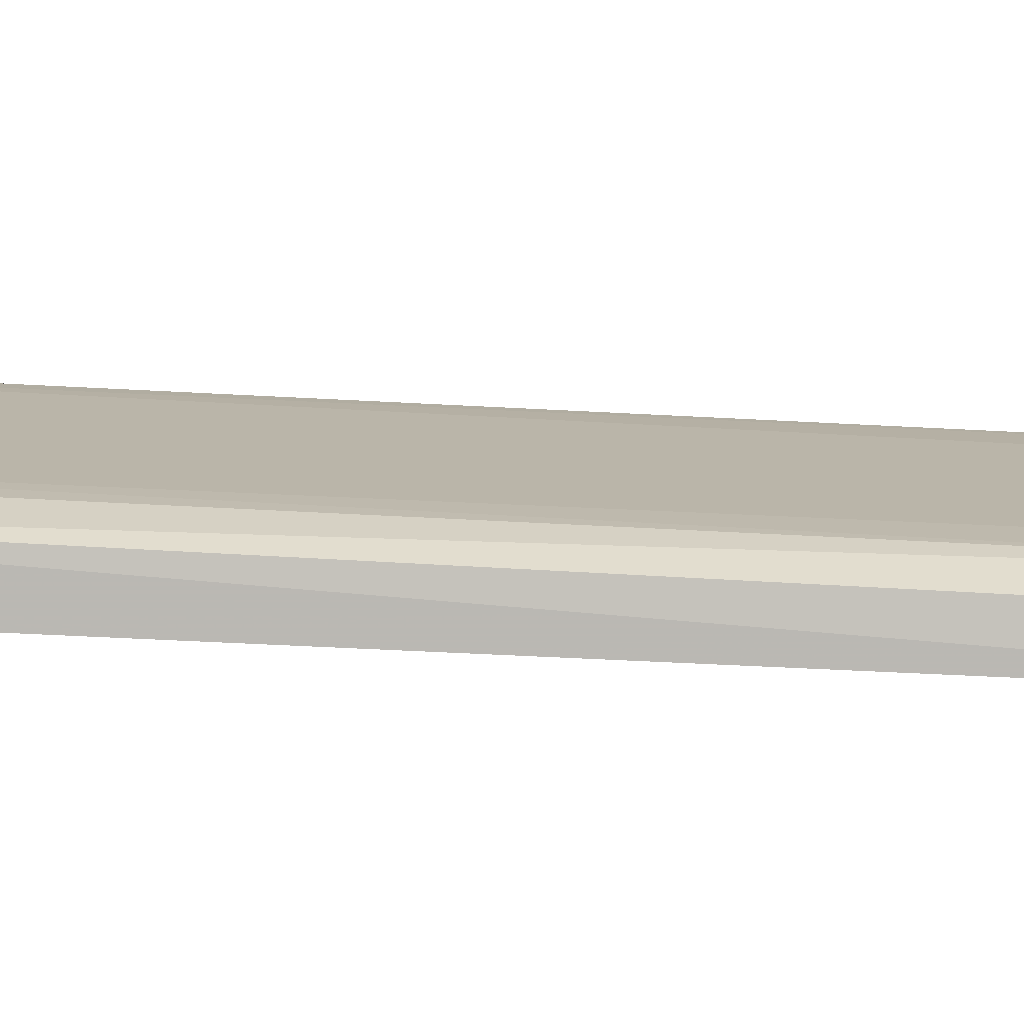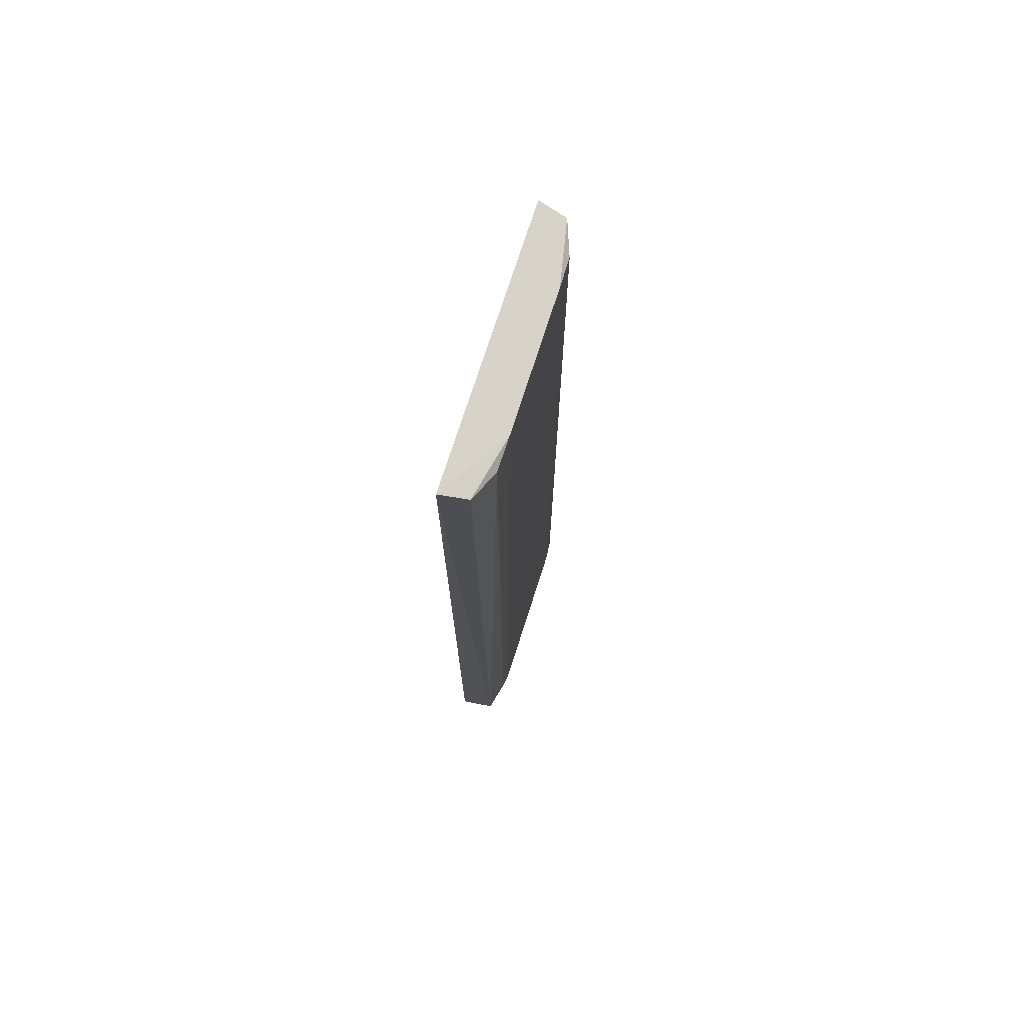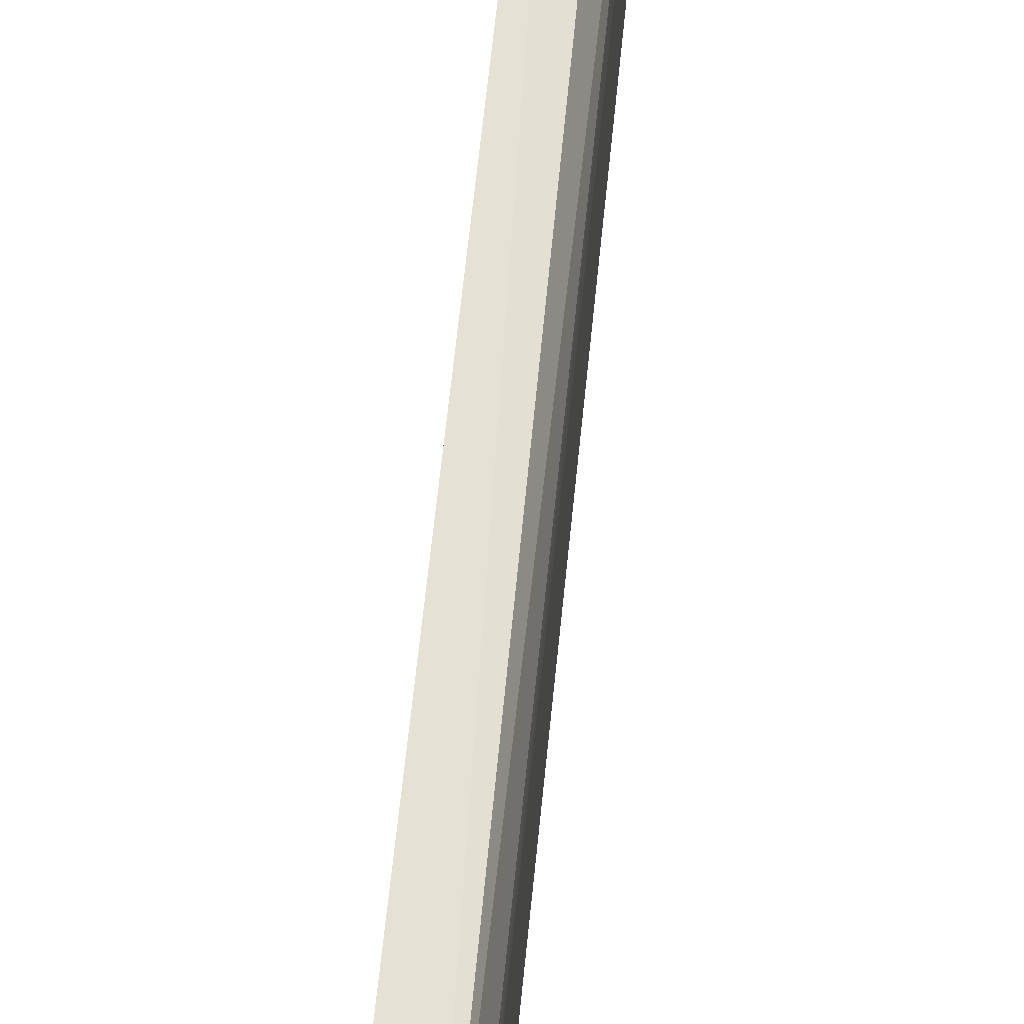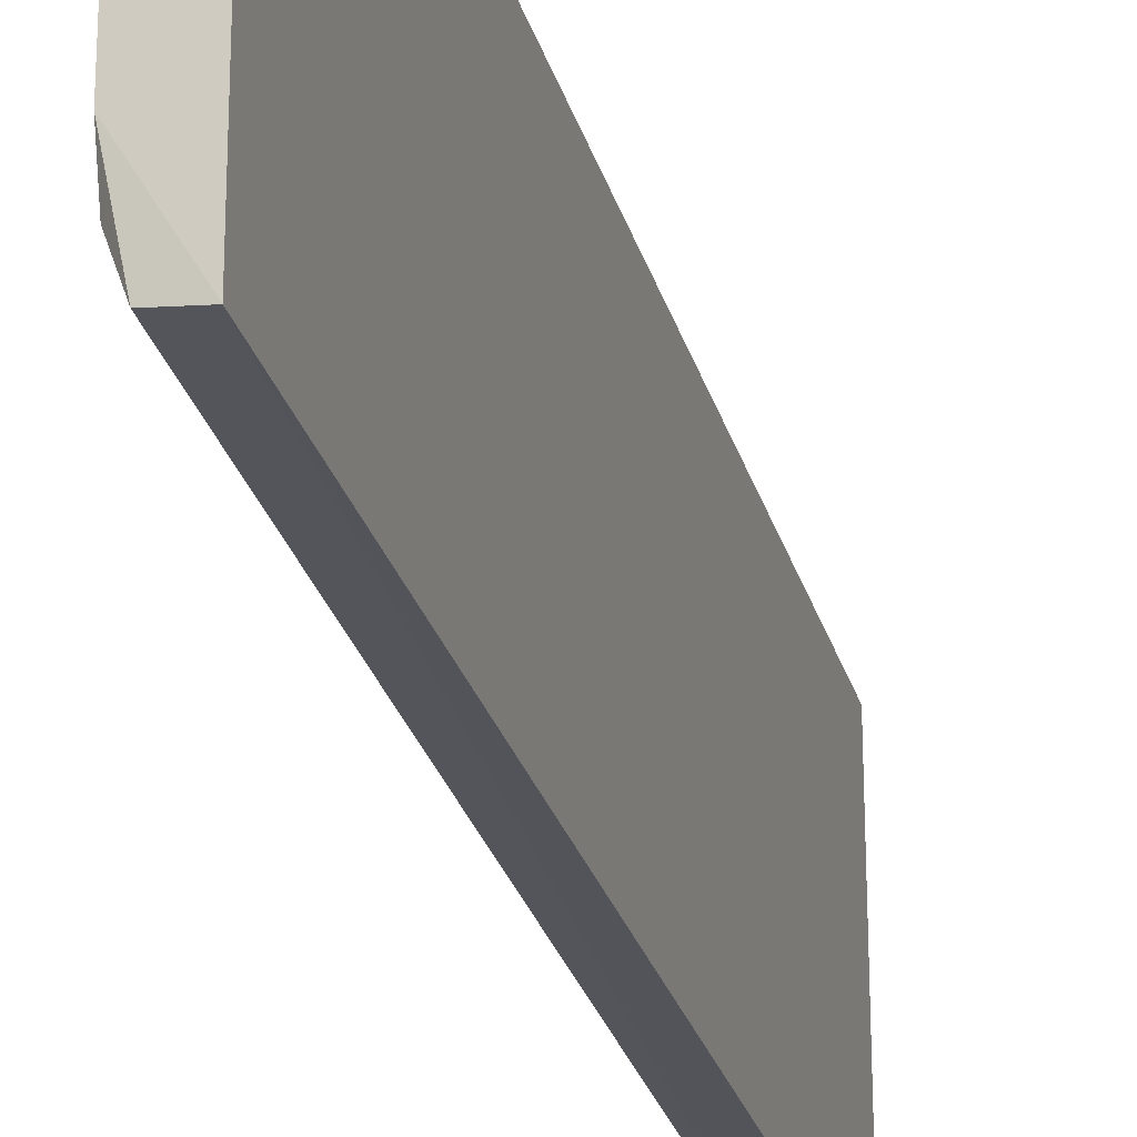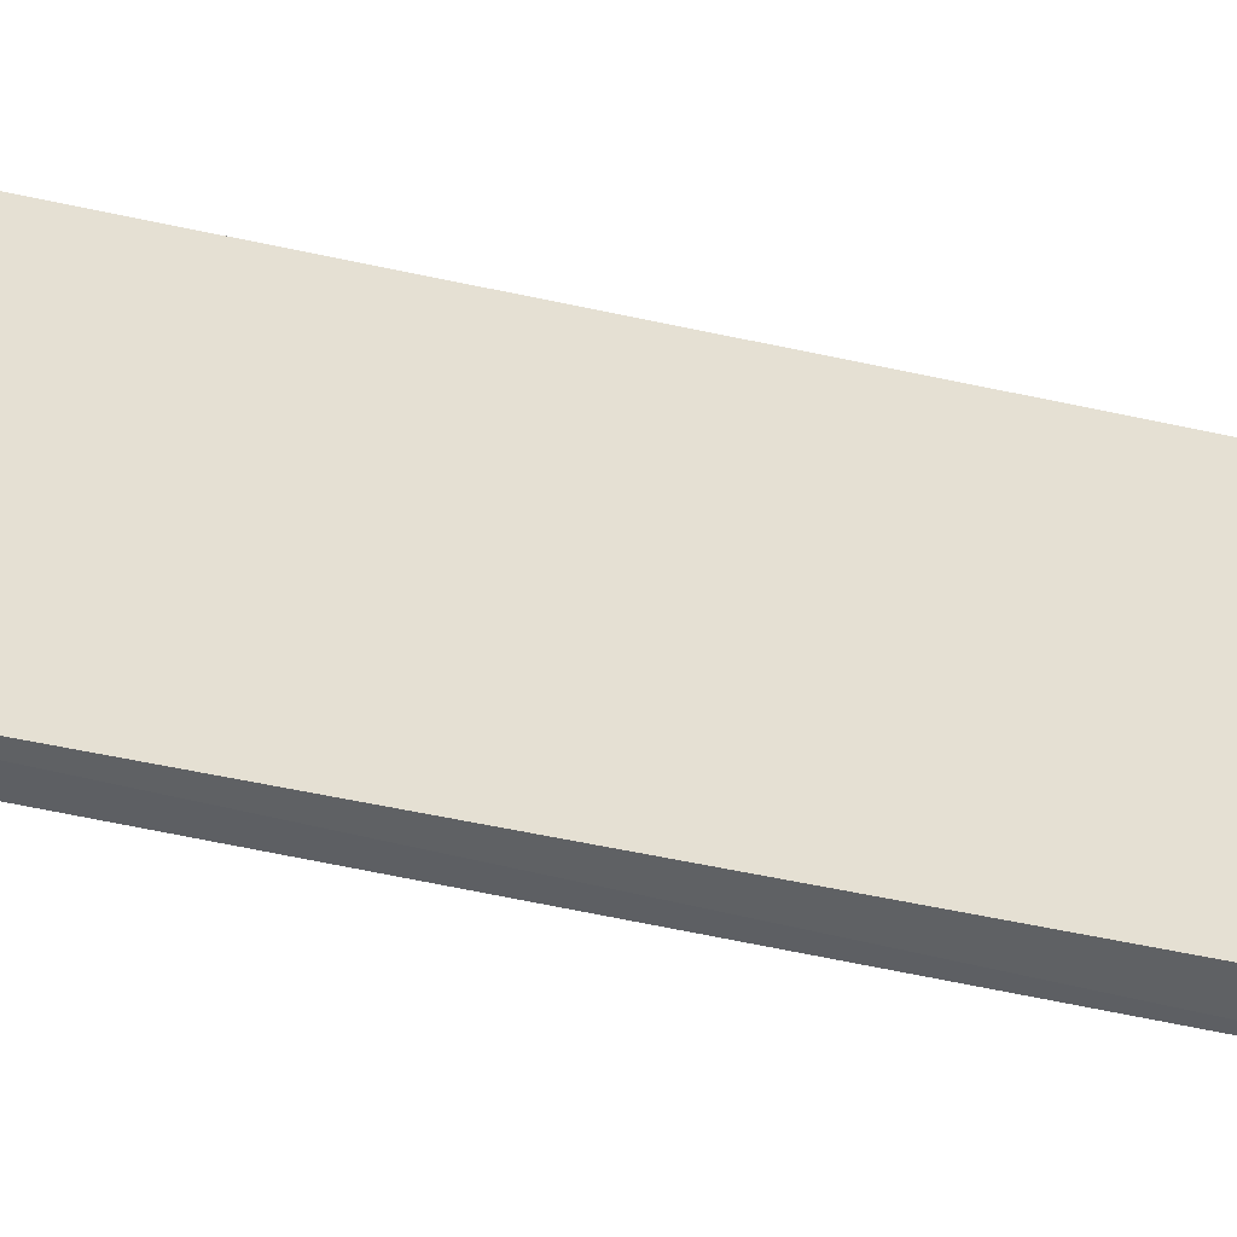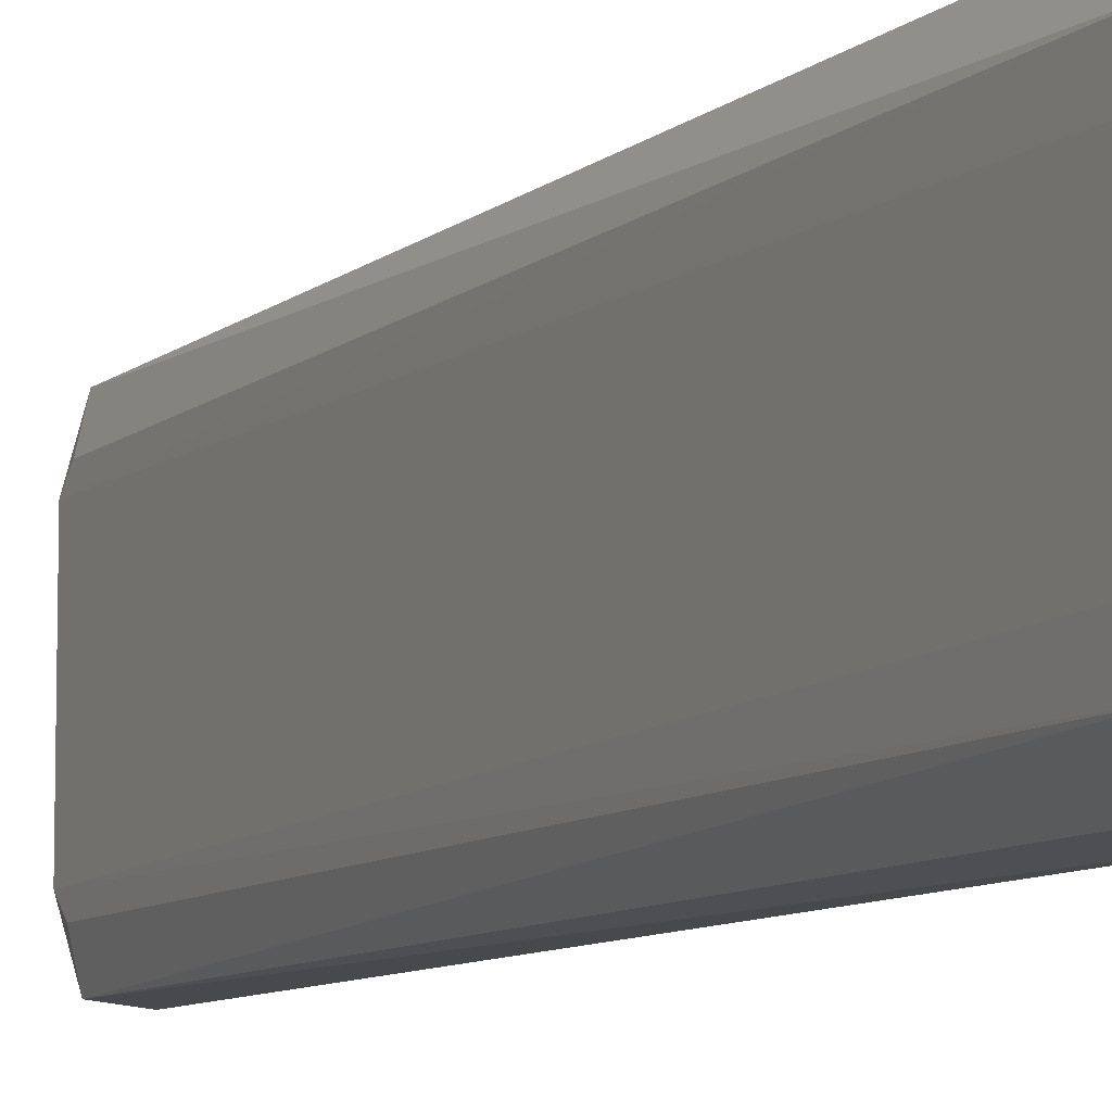
<metadata>
{"format":"obj","ext":"obj","renderer":"f3d","projection":"perspective","resolution":1024,"background":"white","views":[{"elev":-76.8,"azim":-92.7,"up":"+Y"},{"elev":73.1,"azim":-162.3,"up":"+Z"},{"elev":65.4,"azim":-174.1,"up":"+Y"},{"elev":-25.4,"azim":13.9,"up":"+Y"},{"elev":-51.1,"azim":76.2,"up":"+Y"},{"elev":-8.5,"azim":-25.6,"up":"+Y"}]}
</metadata>
<code>
v -0.4515 -0.1303 0.5
v -0.4504 -0.1298 -0.3567
v -0.4515 0.1303 0.5
v -0.451 0.1299 -0.3565
v -0.4913 -0.08077 -0.369
v -0.4832 -0.1264 -0.3555
v -0.4601 0.08302 -0.3709
v -0.49 0.06541 0.4932
v -0.4601 -0.08302 -0.3709
v -0.4905 0.09562 -0.3548
v -0.489 -0.09556 0.4871
v -0.4913 0.08077 -0.369
v -0.4774 0.1247 0.4941
v -0.4776 -0.125 0.4941
v -0.49 -0.06541 0.4932
v -0.4905 -0.09562 -0.3548
v -0.4891 0.09556 0.487
v -0.4832 0.1263 -0.3551
f 1 2 3
f 3 2 4
f 6 2 1
f 7 4 2
f 8 1 3
f 9 6 5
f 9 2 6
f 9 7 2
f 9 5 7
f 12 7 5
f 12 5 8
f 13 8 3
f 14 11 6
f 14 6 1
f 15 8 5
f 15 5 11
f 15 11 14
f 15 14 1
f 15 1 8
f 16 11 5
f 16 5 6
f 16 6 11
f 17 12 8
f 17 10 12
f 17 8 13
f 18 12 10
f 18 4 7
f 18 7 12
f 18 17 13
f 18 10 17
f 18 13 3
f 18 3 4

</code>
